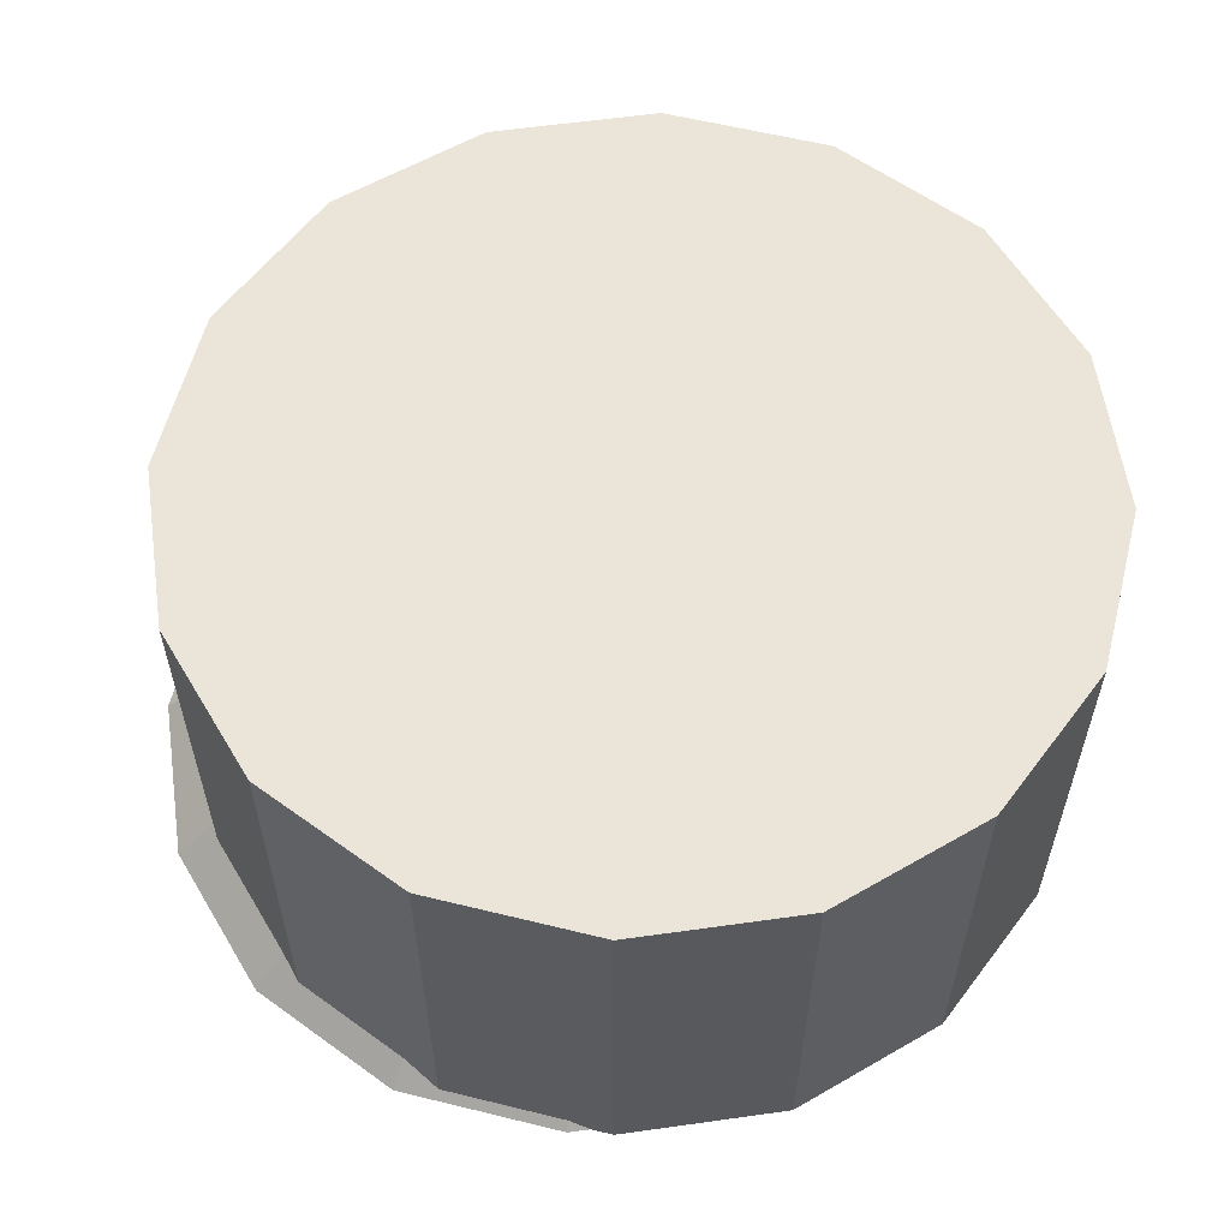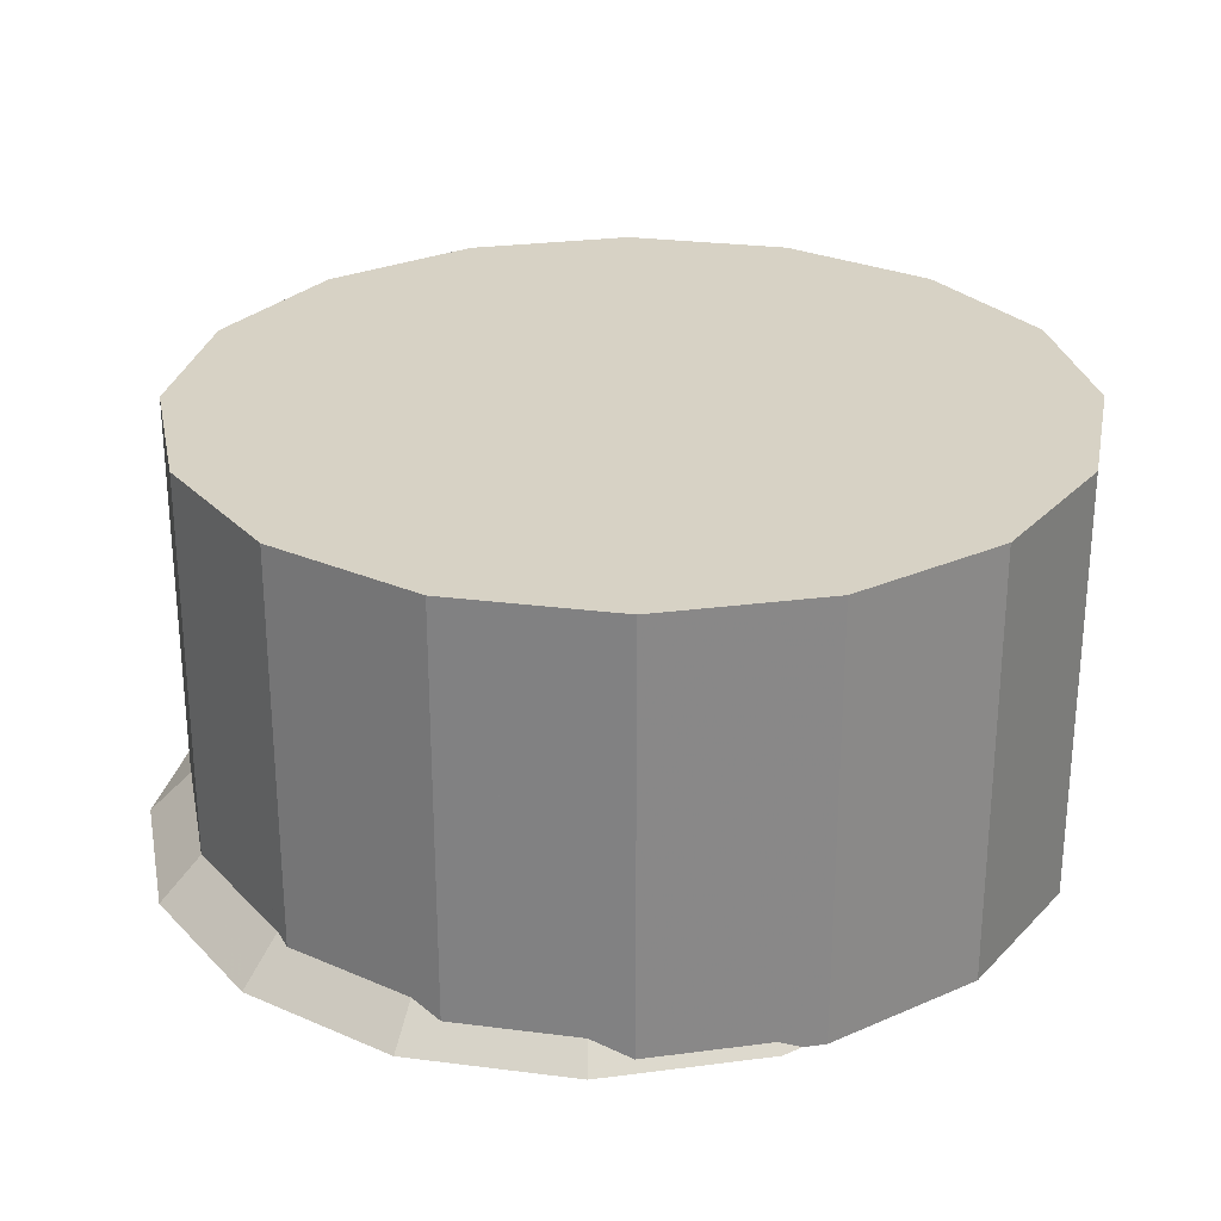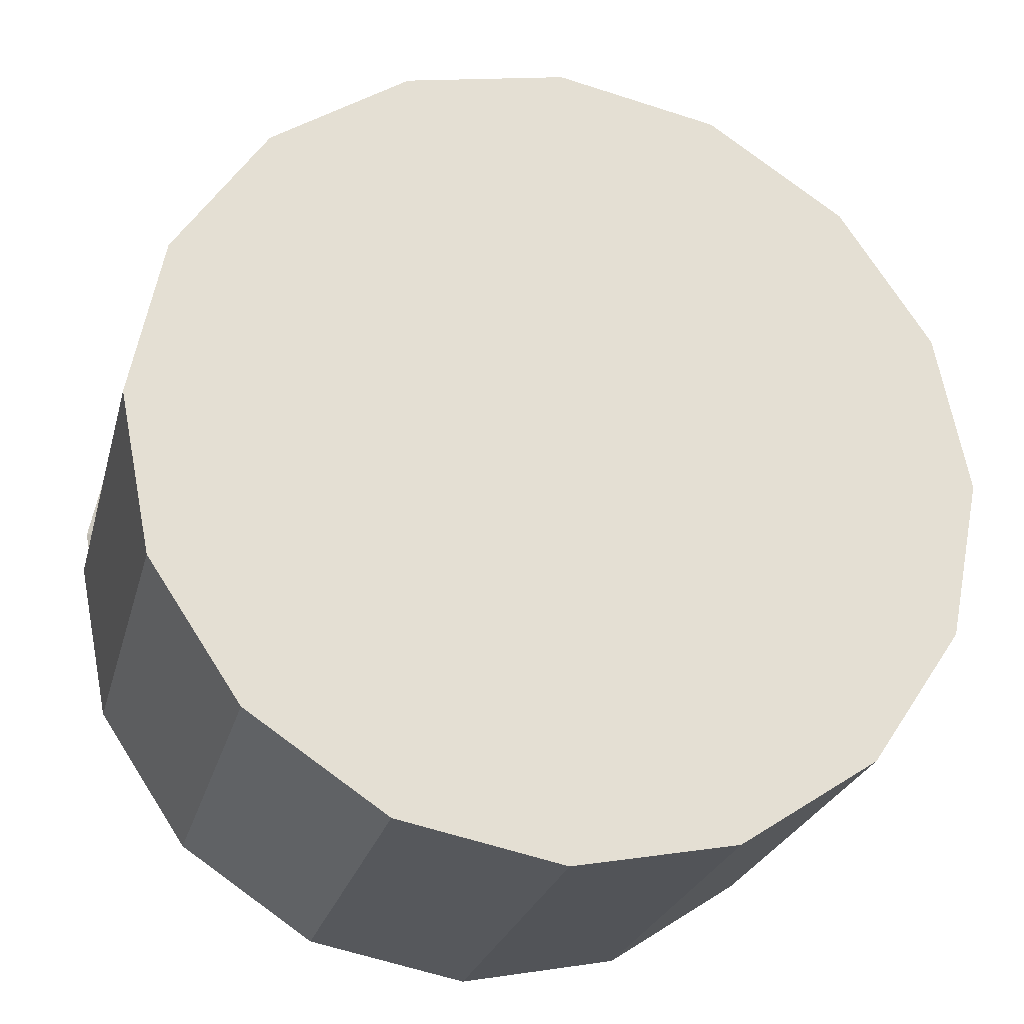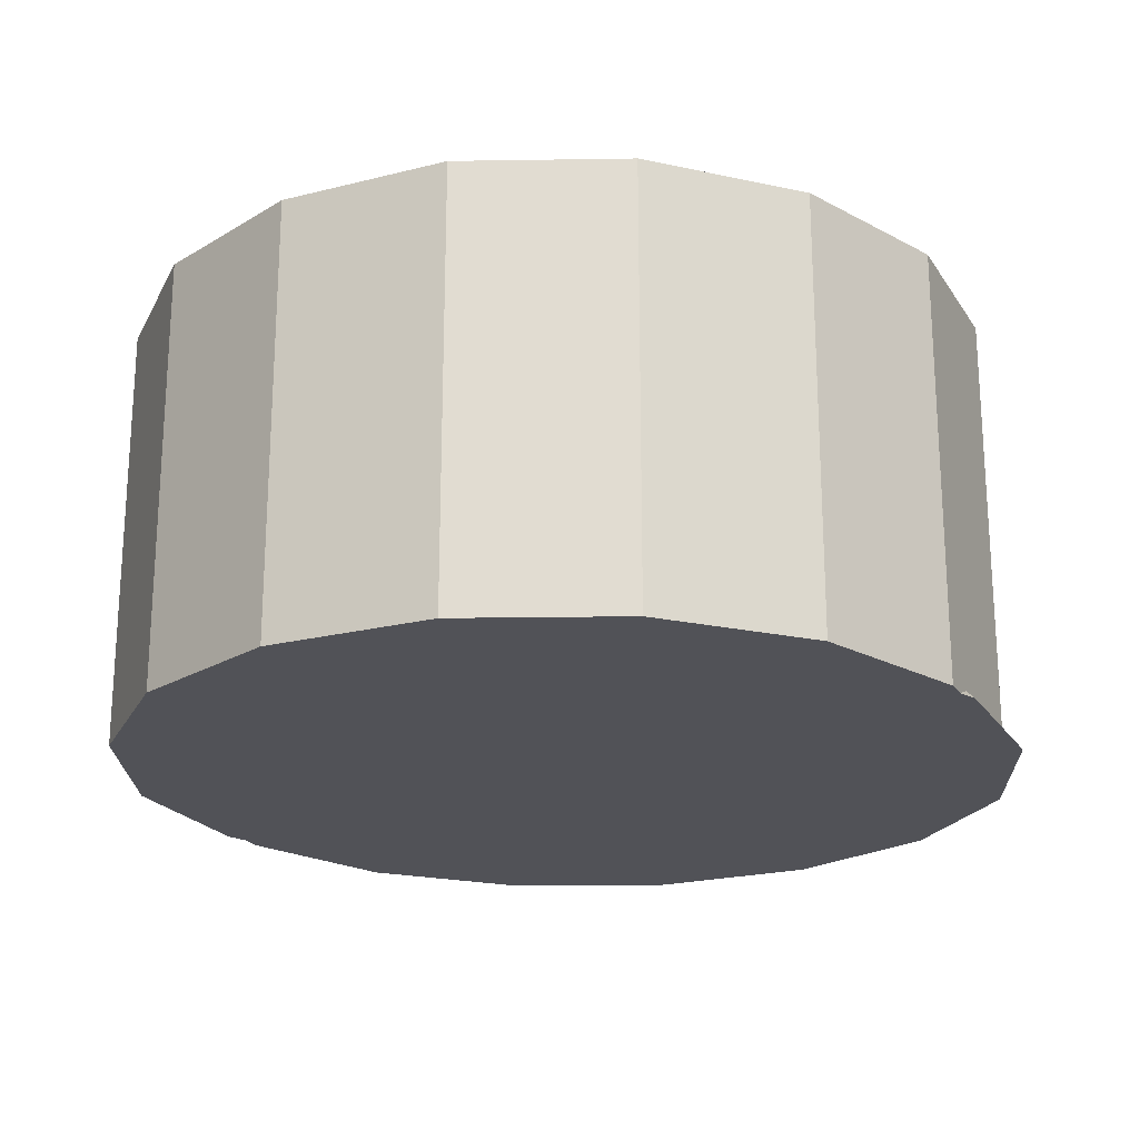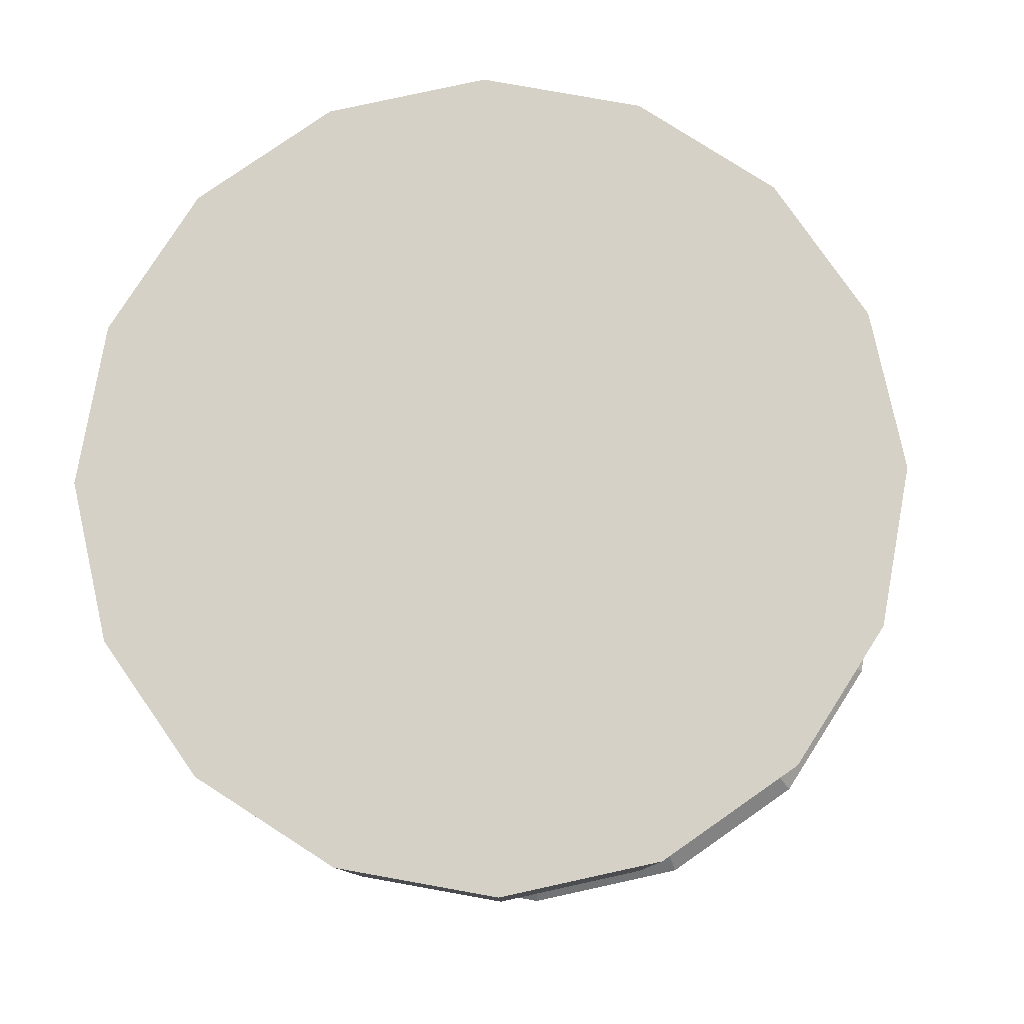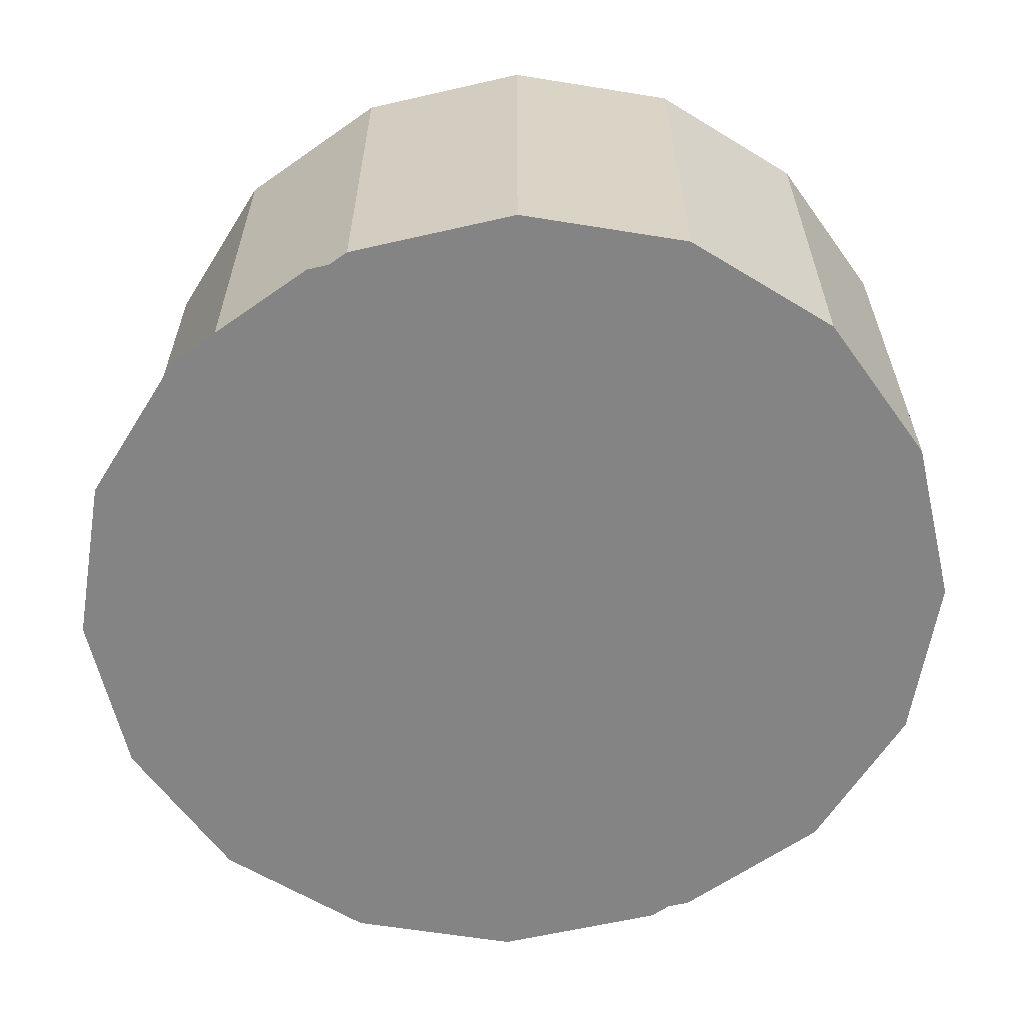
<metadata>
{"format":"obj","ext":"obj","renderer":"f3d","projection":"perspective","resolution":1024,"background":"white","views":[{"elev":58.7,"azim":-87.0,"up":"+Z"},{"elev":27.4,"azim":-112.6,"up":"+Z"},{"elev":-25.2,"azim":-14.0,"up":"+Y"},{"elev":-21.5,"azim":35.3,"up":"+Z"},{"elev":79.7,"azim":88.9,"up":"+Z"},{"elev":-61.4,"azim":-65.6,"up":"+Z"}]}
</metadata>
<code>
v 1 0 0
v 0.9239 0.3827 0
v 0.7071 0.7071 0
v 0.3827 0.9239 0
v -0.9239 0.3827 0
v -1 0 0
v -0.9239 -0.3827 0
v -0.7071 -0.7071 0
v -0.3827 -0.9239 0
v -0 -1 0
v 0.3827 -0.9239 0
v 0.7071 -0.7071 0
v 0.9239 -0.3827 0
v 1 0 1
v 0.9239 0.3827 1
v 0.7071 0.7071 1
v 0.3827 0.9239 1
v 0 1 1
v -0.3827 0.9239 1
v -0.7071 0.7071 1
v -0.9239 0.3827 1
v -1 0 1
v -0.9239 -0.3827 1
v -0.7071 -0.7071 1
v -0.3827 -0.9239 1
v -0 -1 1
v 0.3827 -0.9239 1
v 0.7071 -0.7071 1
v 0.9239 -0.3827 1
v 1 0.1 0
v 0.9239 0.4827 0
v 0.7071 0.8071 0
v 0.3827 1.024 0
v 0 1.1 0
v -0.3827 1.024 0
v -0.7071 0.8071 0
v -0.9239 0.4827 0
v -1 0.1 0
v -0.9239 0.3827 0.01991
v -0.7071 0.7071 0.0567
v -0.6471 0.7472 0.08486
v -0.6472 0.7472 0.08486
v 0.9801 0.1 0.01991
v -0.7071 -0.6071 0
v -0.3827 -0.8239 0
v -0.9239 -0.2827 0
v -0.3827 0.9239 0
v -0.7071 0.7071 0
v -0.001 0.1 1
v 0 0.099 1
v 0.000383 0.09908 1
v 0.000924 0.09962 1
v 0.001 0.1 1
v 0.000924 0.1004 1
v 0.000707 0.09929 1
v 0.3827 -0.8239 0
v -0 -0.9 0
v 0 1 0
v 0.3445 0.9315 0.1001
v 0.3444 0.9315 0.1001
v 0.8715 0.461 0.0567
v 0.8716 0.461 0.05669
v 0.6472 0.7472 0.08486
v 0.6472 0.7471 0.08485
v 0.000707 0.1007 1
v -0.000924 0.1004 1
v -0.000924 0.09962 1
v -0.000383 0.09908 1
v -0.000707 0.09929 1
v -0.000383 0.1009 1
v 0.000383 0.1009 1
v 0 0.101 1
v -0.000707 0.1007 1
v -0.8715 0.461 0.0567
v -0.8715 0.461 0.0567
v -0.9801 0.1 0.01991
v -0.3444 0.9315 0.1001
v 0.7071 -0.6071 0
v 3.8e-05 1 0.1001
v 0 1 0.1001
v -0.3444 0.9315 0.1001
v -0.3827 0.9239 0.08486
v 0.8777 0.4518 0
v -0.6323 -0.6571 0
v -0.2993 -0.8405 0
v -0.8715 -0.361 0
v -0.9809 0.003806 0
v -0.9793 0.1041 0
v -0.9901 0.05 0
v -0.9801 0.1 0.01991
v 0.07706 -0.8847 0
v 0.44 -0.7856 0
v 0.7354 -0.5647 -0
v 0.9239 -0.2827 -0
v 0.9901 0.05 0
v 0.9801 0.09999 0.01991
v 0.3827 0.9239 0.08486
v 0.7071 0.7071 0.0567
v -0.8571 0.4827 0
v 0.9239 0.3827 0.01991
v 0.9801 0.09999 0.01991
v -0.9801 0.1 0.01991
v -0.000809 0.1006 1
v 0.000497 0.09915 1
v 0.00081 0.1006 1
f 100 14 43
f 14 100 15
f 98 15 61
f 15 98 16
f 97 16 63
f 16 97 17
f 17 60 79
f 81 18 80
f 18 81 77
f 40 19 42
f 19 40 20
f 39 20 74
f 20 39 21
f 6 21 102
f 21 6 22
f 7 22 6
f 22 7 23
f 8 23 7
f 23 8 24
f 9 24 8
f 24 9 25
f 10 25 9
f 25 10 26
f 11 26 10
f 26 11 27
f 12 27 11
f 27 12 28
f 13 28 12
f 28 13 29
f 1 29 13
f 29 1 14
f 95 94 2
f 94 93 2
f 12 11 78
f 11 10 56
f 10 9 57
f 9 8 45
f 8 7 44
f 7 6 46
f 87 5 2
f 5 99 2
f 14 15 29
f 29 15 28
f 28 15 27
f 27 15 26
f 26 15 25
f 25 15 24
f 24 15 23
f 23 15 51
f 22 15 21
f 21 15 20
f 20 15 19
f 19 15 18
f 18 15 17
f 17 15 16
f 30 95 31
f 38 37 5
f 37 36 48
f 36 35 47
f 35 34 58
f 34 33 4
f 33 32 3
f 37 38 39
f 38 76 39
f 36 37 40
f 19 82 41
f 19 41 42
f 33 34 60
f 14 1 101
f 2 84 44
f 86 2 44
f 2 85 45
f 84 2 45
f 2 86 46
f 87 2 46
f 3 31 83
f 35 36 82
f 22 23 49
f 15 22 70
f 49 23 67
f 105 49 54
f 50 23 51
f 104 50 51
f 50 104 55
f 49 50 52
f 52 15 53
f 49 52 53
f 53 15 54
f 49 53 54
f 52 50 55
f 15 52 55
f 2 92 56
f 91 2 56
f 2 91 57
f 85 2 57
f 17 97 59
f 17 59 60
f 30 31 100
f 43 30 100
f 15 100 62
f 61 15 62
f 16 98 64
f 63 16 64
f 32 33 97
f 31 32 98
f 49 105 65
f 22 49 66
f 65 103 66
f 49 65 66
f 50 49 67
f 23 50 68
f 67 23 69
f 50 67 68
f 68 67 69
f 23 68 69
f 65 15 71
f 103 65 73
f 70 65 71
f 15 70 72
f 71 15 72
f 70 71 72
f 70 22 73
f 65 70 73
f 20 40 75
f 74 20 75
f 89 6 102
f 32 31 3
f 19 18 77
f 82 19 77
f 2 93 78
f 92 2 78
f 18 17 79
f 80 18 79
f 39 74 37
f 37 75 40
f 74 75 37
f 31 95 2
f 8 84 45
f 44 84 8
f 9 85 57
f 45 85 9
f 7 86 44
f 46 86 7
f 6 87 46
f 89 87 6
f 58 47 35
f 47 48 36
f 5 88 38
f 88 89 38
f 37 99 5
f 48 99 37
f 82 77 35
f 35 81 34
f 77 81 35
f 38 90 76
f 89 90 38
f 87 89 88
f 87 88 5
f 10 91 56
f 57 91 10
f 11 92 78
f 56 92 11
f 12 93 13
f 78 93 12
f 13 94 1
f 93 94 13
f 1 95 101
f 94 95 1
f 31 2 83
f 4 58 34
f 31 62 100
f 3 4 33
f 81 80 34
f 34 79 60
f 80 79 34
f 30 96 95
f 43 96 30
f 32 64 98
f 32 63 64
f 97 63 32
f 31 61 62
f 98 61 31
f 2 47 58
f 36 41 82
f 2 48 47
f 2 99 48
f 36 42 41
f 40 42 36
f 2 58 4
f 33 59 97
f 60 59 33
f 43 101 96
f 14 101 43
f 76 102 21
f 89 102 76
f 22 103 73
f 66 103 22
f 15 104 51
f 55 104 15
f 83 2 4
f 3 83 4
f 15 105 54
f 65 105 15
f 39 76 21
f 95 96 101

</code>
